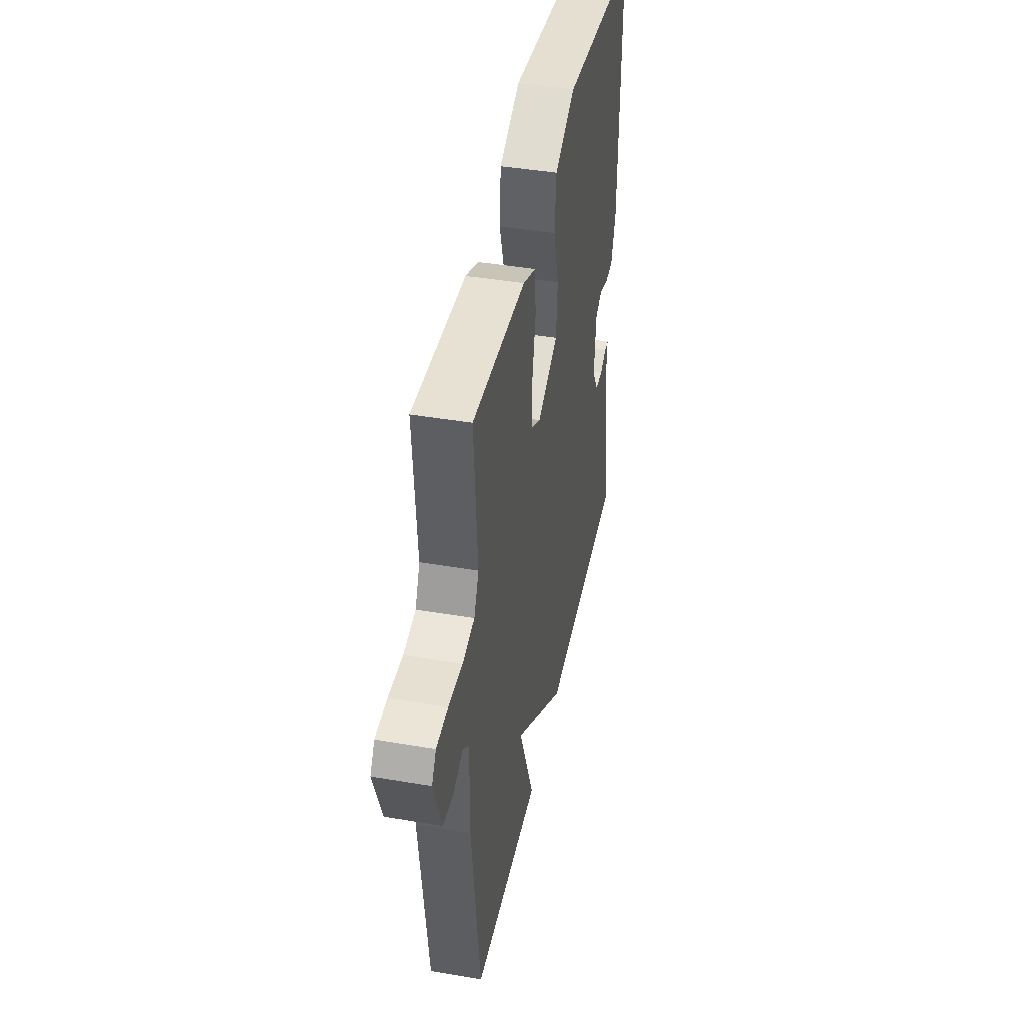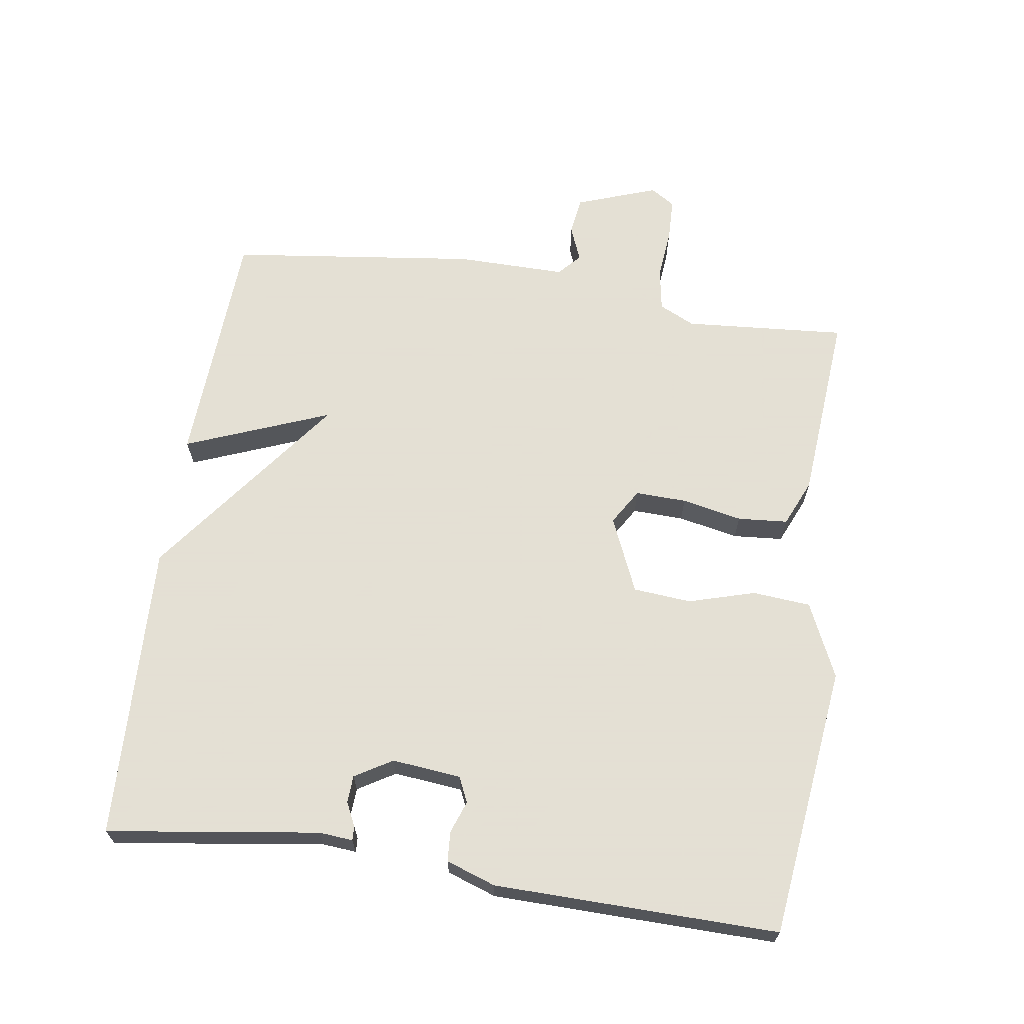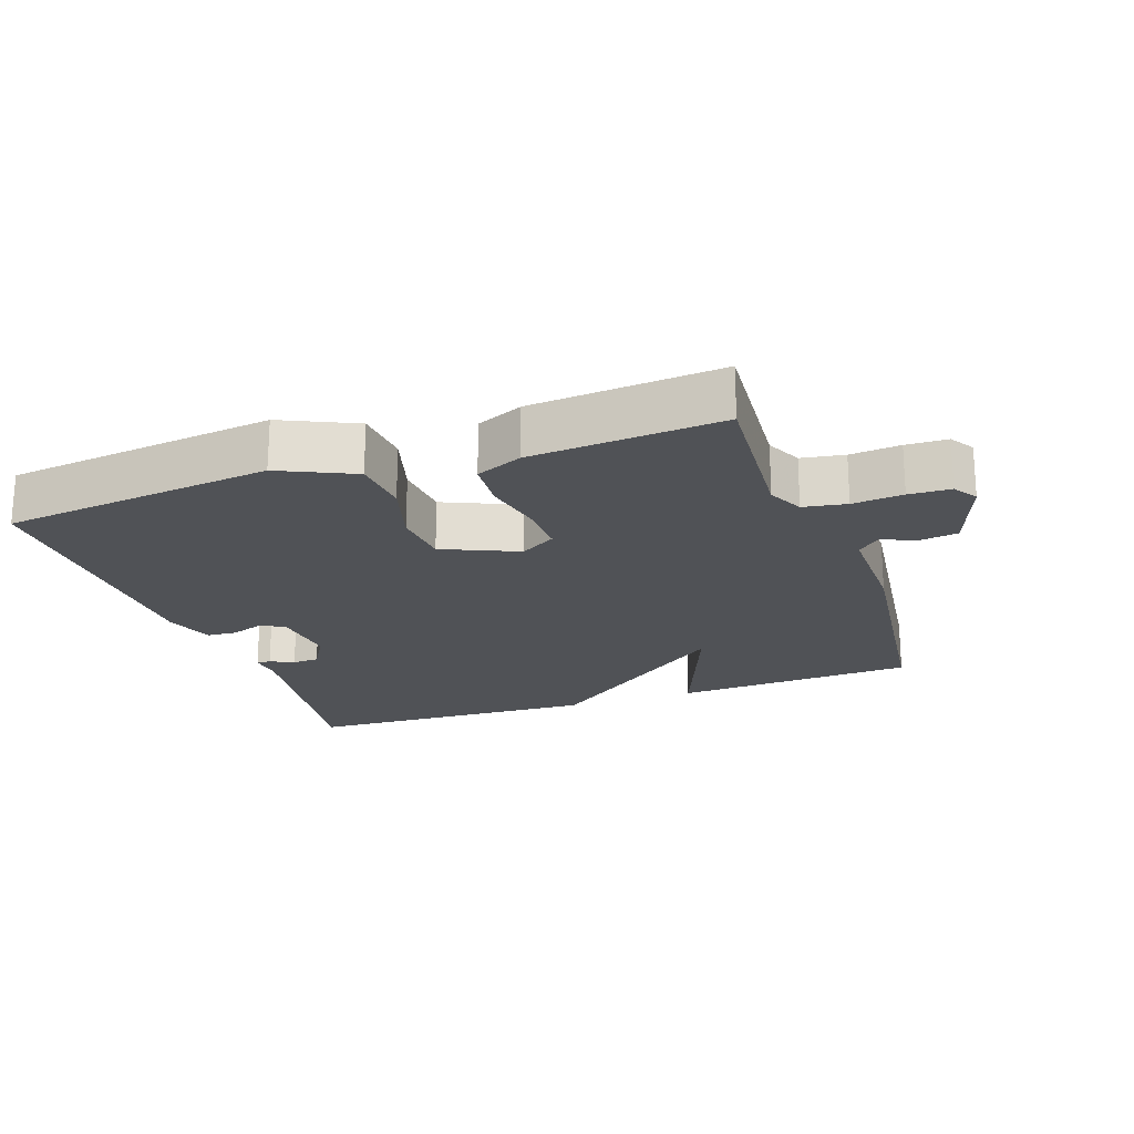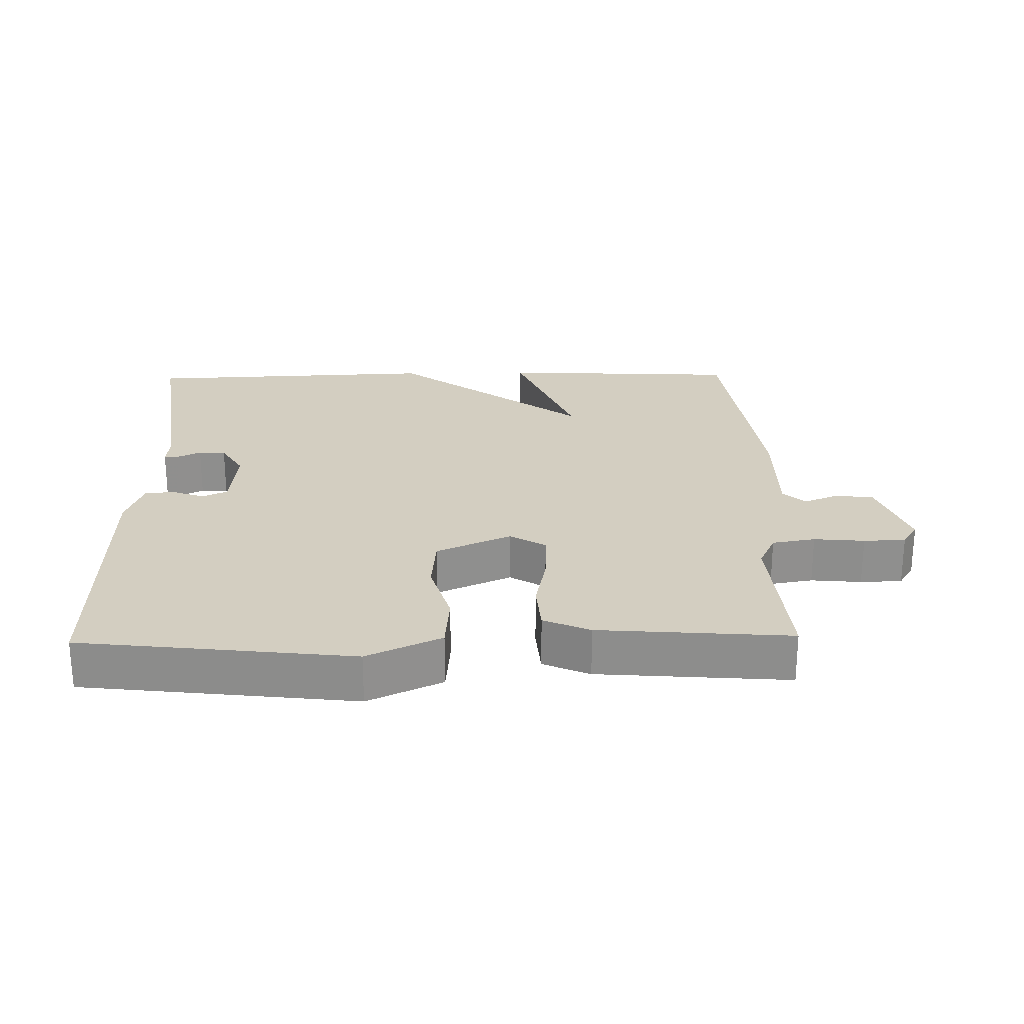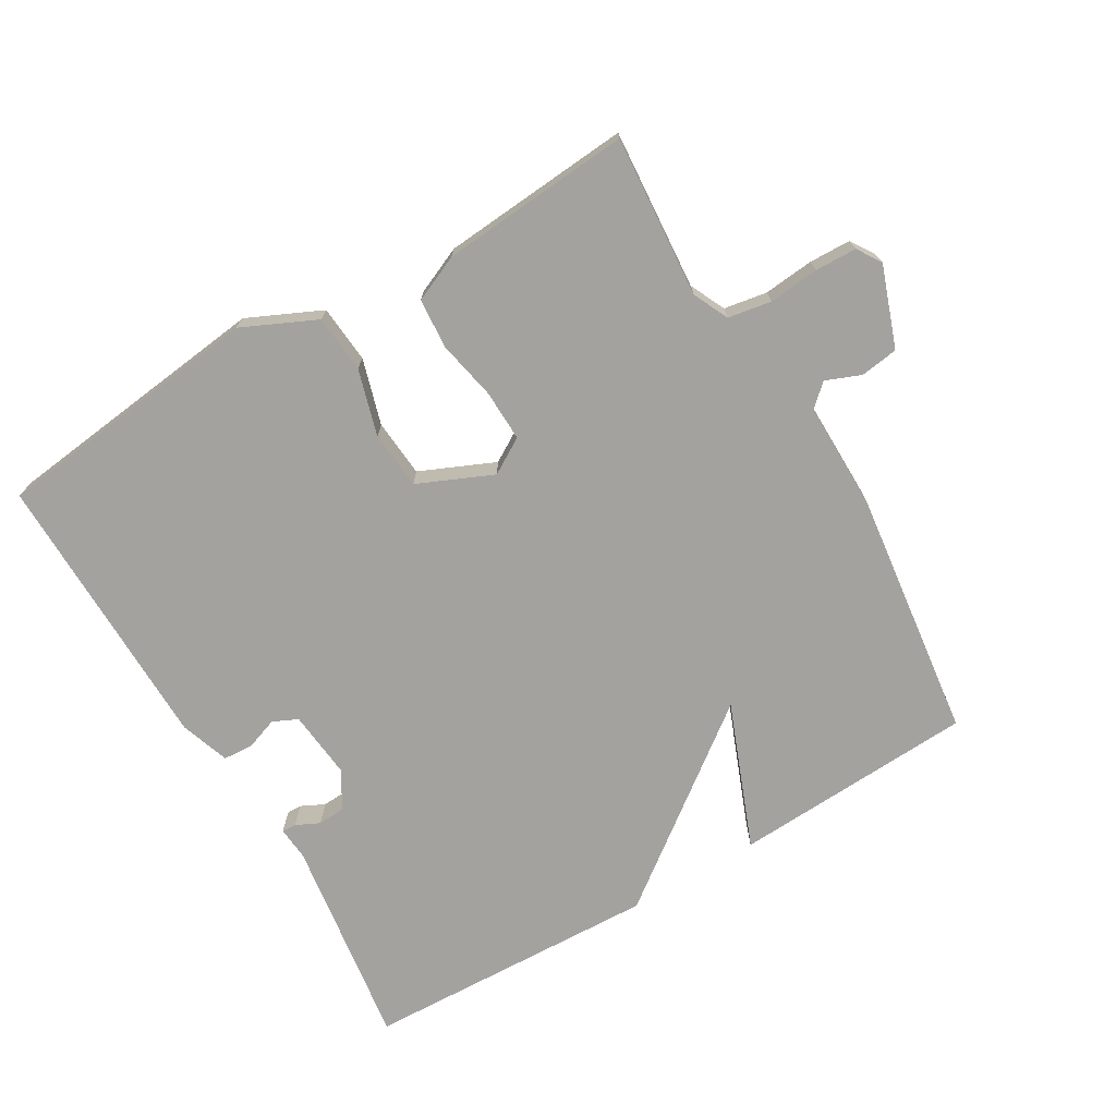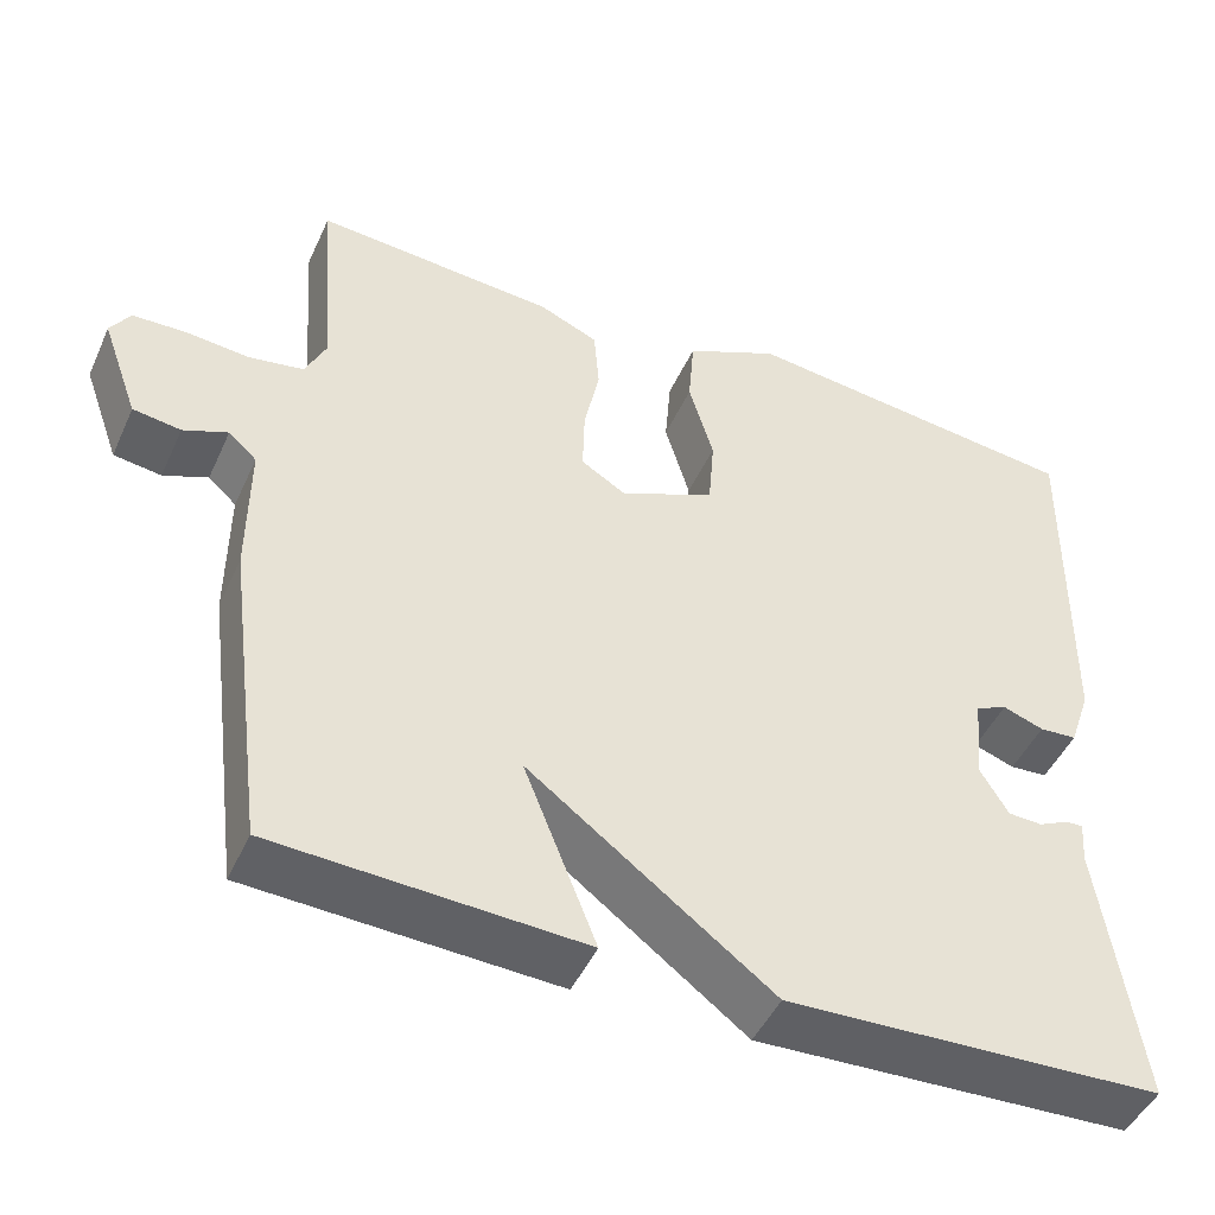
<metadata>
{"format":"obj","ext":"obj","renderer":"f3d","projection":"perspective","resolution":1024,"background":"white","views":[{"elev":42.7,"azim":101.5,"up":"+Z"},{"elev":66.2,"azim":-81.4,"up":"+Y"},{"elev":-20.9,"azim":19.4,"up":"+Y"},{"elev":25.0,"azim":-1.1,"up":"+Y"},{"elev":-72.6,"azim":30.6,"up":"+Y"},{"elev":-46.9,"azim":156.3,"up":"+Z"}]}
</metadata>
<code>
v 0.5 0.07 -0.5
v 0.14 0.07 -0.518
v 0.225 0.07 -0.304
v -0.06 0.07 -0.518
v -0.5 0.07 -0.5
v -0.455 0.07 -0.187
v -0.459 0.07 -0.137
v -0.438 0.07 -0.138
v -0.403 0.07 -0.155
v -0.363 0.07 -0.153
v -0.33 0.07 -0.098
v -0.34 0.07 0.004
v -0.377 0.07 0.021
v -0.425 0.07 0.004
v -0.469 0.07 0.007
v -0.494 0.07 0.08
v -0.5 0.07 0.5
v -0.097 0.07 0.547
v 0.013 0.07 0.496
v 0.02 0.07 0.41
v -0.009 0.07 0.312
v -0.002 0.07 0.226
v 0.109 0.07 0.177
v 0.162 0.07 0.209
v 0.16 0.07 0.285
v 0.142 0.07 0.374
v 0.148 0.07 0.448
v 0.217 0.07 0.478
v 0.5 0.07 0.5
v 0.481 0.07 0.26
v 0.506 0.07 0.207
v 0.57 0.07 0.196
v 0.645 0.07 0.203
v 0.707 0.07 0.201
v 0.73 0.07 0.165
v 0.687 0.07 0.046
v 0.631 0.07 0.038
v 0.579 0.07 0.059
v 0.546 0.07 0.029
v 0.547 0.07 -0.133
v 0.5 0 -0.5
v 0.14 0 -0.518
v 0.225 0 -0.304
v -0.06 0 -0.518
v -0.5 0 -0.5
v -0.455 0 -0.187
v -0.459 0 -0.137
v -0.438 0 -0.138
v -0.403 0 -0.155
v -0.363 0 -0.153
v -0.33 0 -0.098
v -0.34 0 0.004
v -0.377 0 0.021
v -0.425 0 0.004
v -0.469 0 0.007
v -0.494 0 0.08
v -0.5 0 0.5
v -0.097 0 0.547
v 0.013 0 0.496
v 0.02 0 0.41
v -0.009 0 0.312
v -0.002 0 0.226
v 0.109 0 0.177
v 0.162 0 0.209
v 0.16 0 0.285
v 0.142 0 0.374
v 0.148 0 0.448
v 0.217 0 0.478
v 0.5 0 0.5
v 0.481 0 0.26
v 0.506 0 0.207
v 0.57 0 0.196
v 0.645 0 0.203
v 0.707 0 0.201
v 0.73 0 0.165
v 0.687 0 0.046
v 0.631 0 0.038
v 0.579 0 0.059
v 0.546 0 0.029
v 0.547 0 -0.133
f 1 2 3
f 40 1 3
f 39 40 3
f 36 37 38
f 35 36 38
f 34 35 38
f 33 34 38
f 32 33 38
f 31 32 38 39
f 3 4 5
f 39 3 5
f 31 39 5
f 30 31 5
f 28 29 30
f 27 28 30
f 26 27 30
f 25 26 30
f 24 25 30
f 23 24 30 5
f 19 20 21
f 18 19 21
f 17 18 21
f 16 17 21
f 15 16 21
f 14 15 21
f 13 14 21
f 12 13 21 22
f 11 12 22 23
f 6 7 8 9
f 6 9 10
f 5 6 10
f 5 10 11 23
f 43 42 41
f 43 41 80
f 43 80 79
f 78 77 76
f 78 76 75
f 78 75 74
f 78 74 73
f 78 73 72
f 79 78 72 71
f 45 44 43
f 45 43 79
f 45 79 71
f 45 71 70
f 70 69 68
f 70 68 67
f 70 67 66
f 70 66 65
f 70 65 64
f 45 70 64 63
f 61 60 59
f 61 59 58
f 61 58 57
f 61 57 56
f 61 56 55
f 61 55 54
f 61 54 53
f 62 61 53 52
f 63 62 52 51
f 49 48 47 46
f 50 49 46
f 50 46 45
f 63 51 50 45
f 1 41 42 2
f 2 42 43 3
f 3 43 44 4
f 4 44 45 5
f 5 45 46 6
f 6 46 47 7
f 7 47 48 8
f 8 48 49 9
f 9 49 50 10
f 10 50 51 11
f 11 51 52 12
f 12 52 53 13
f 13 53 54 14
f 14 54 55 15
f 15 55 56 16
f 16 56 57 17
f 17 57 58 18
f 18 58 59 19
f 19 59 60 20
f 20 60 61 21
f 21 61 62 22
f 22 62 63 23
f 23 63 64 24
f 24 64 65 25
f 25 65 66 26
f 26 66 67 27
f 27 67 68 28
f 28 68 69 29
f 29 69 70 30
f 30 70 71 31
f 31 71 72 32
f 32 72 73 33
f 33 73 74 34
f 34 74 75 35
f 35 75 76 36
f 36 76 77 37
f 37 77 78 38
f 38 78 79 39
f 39 79 80 40
f 40 80 41 1

</code>
